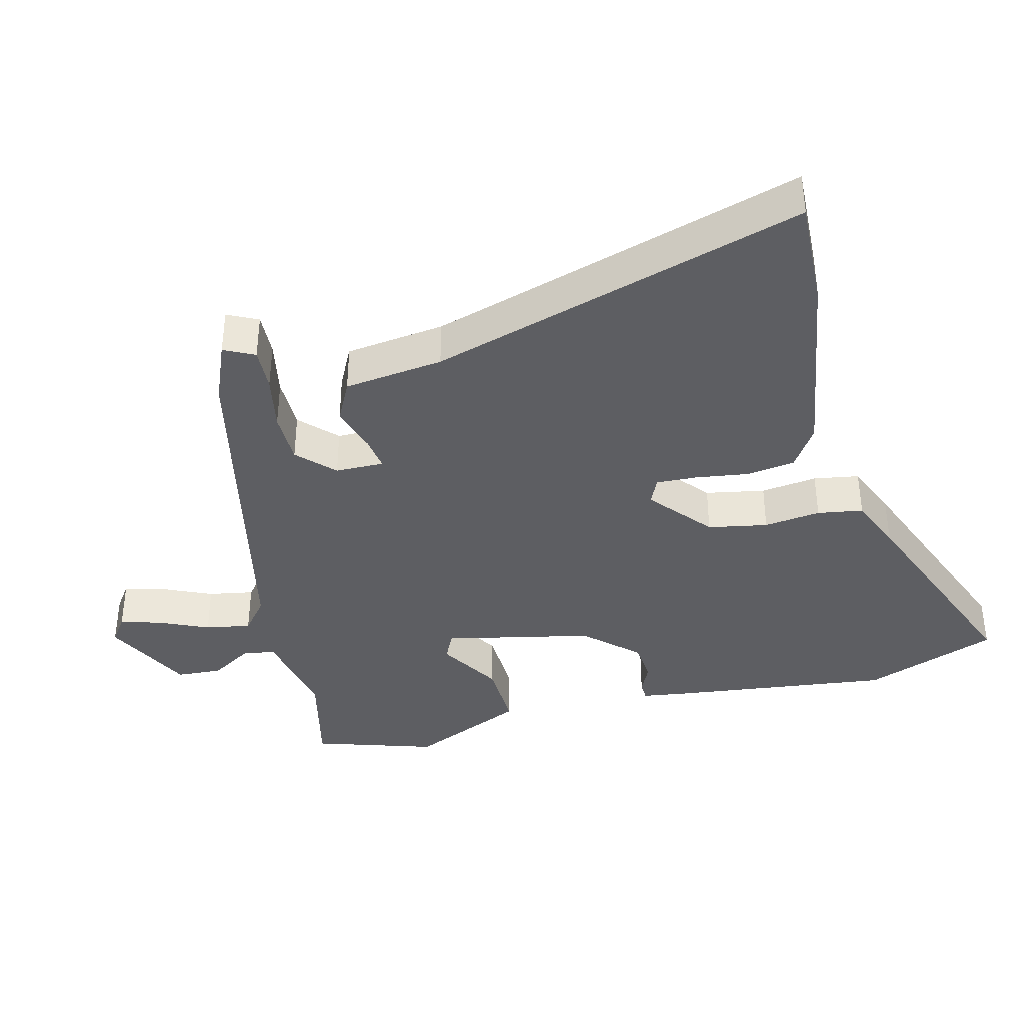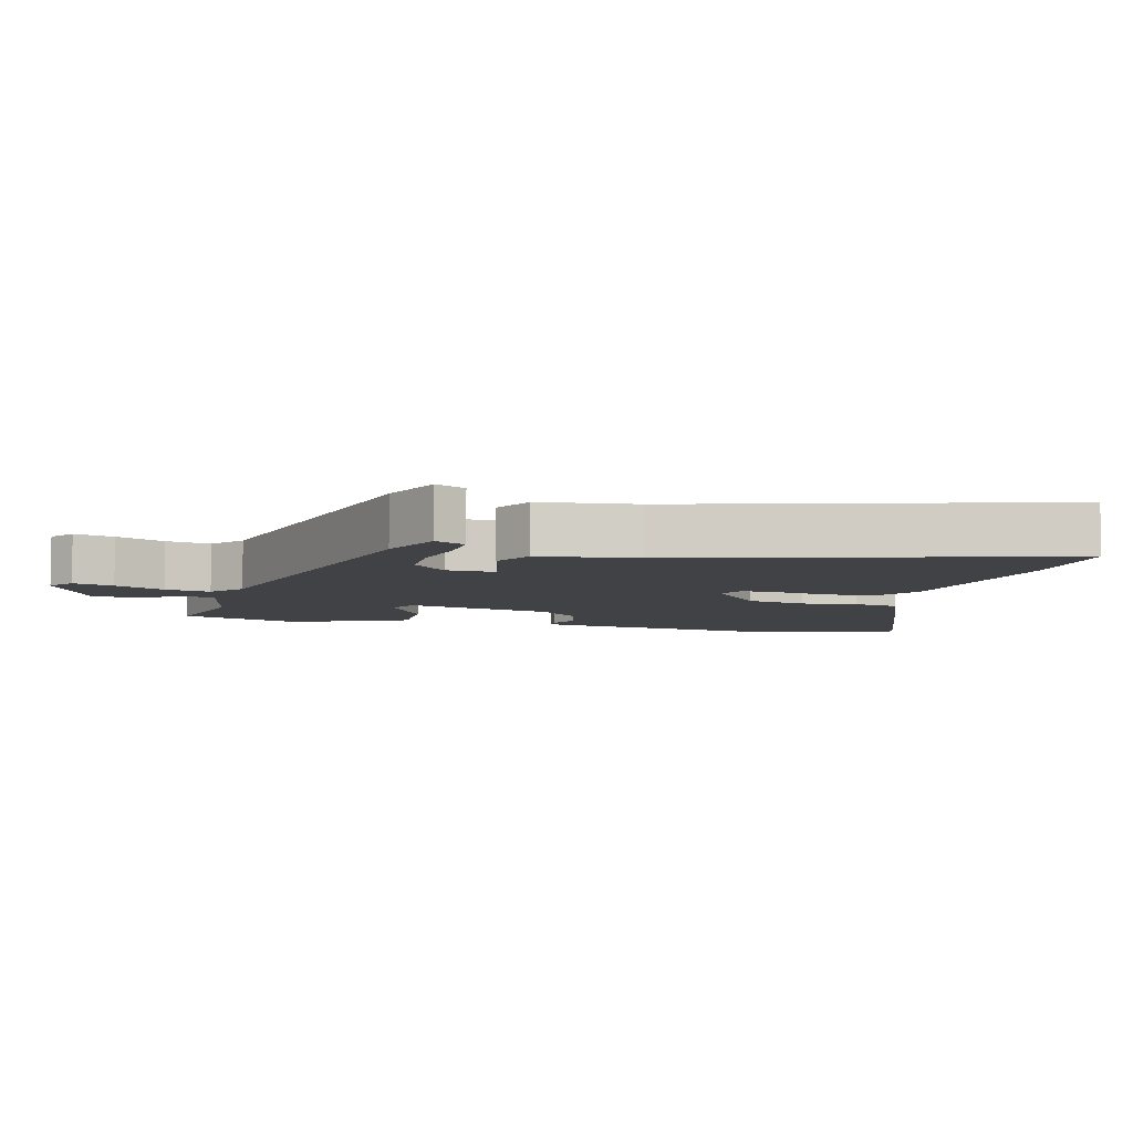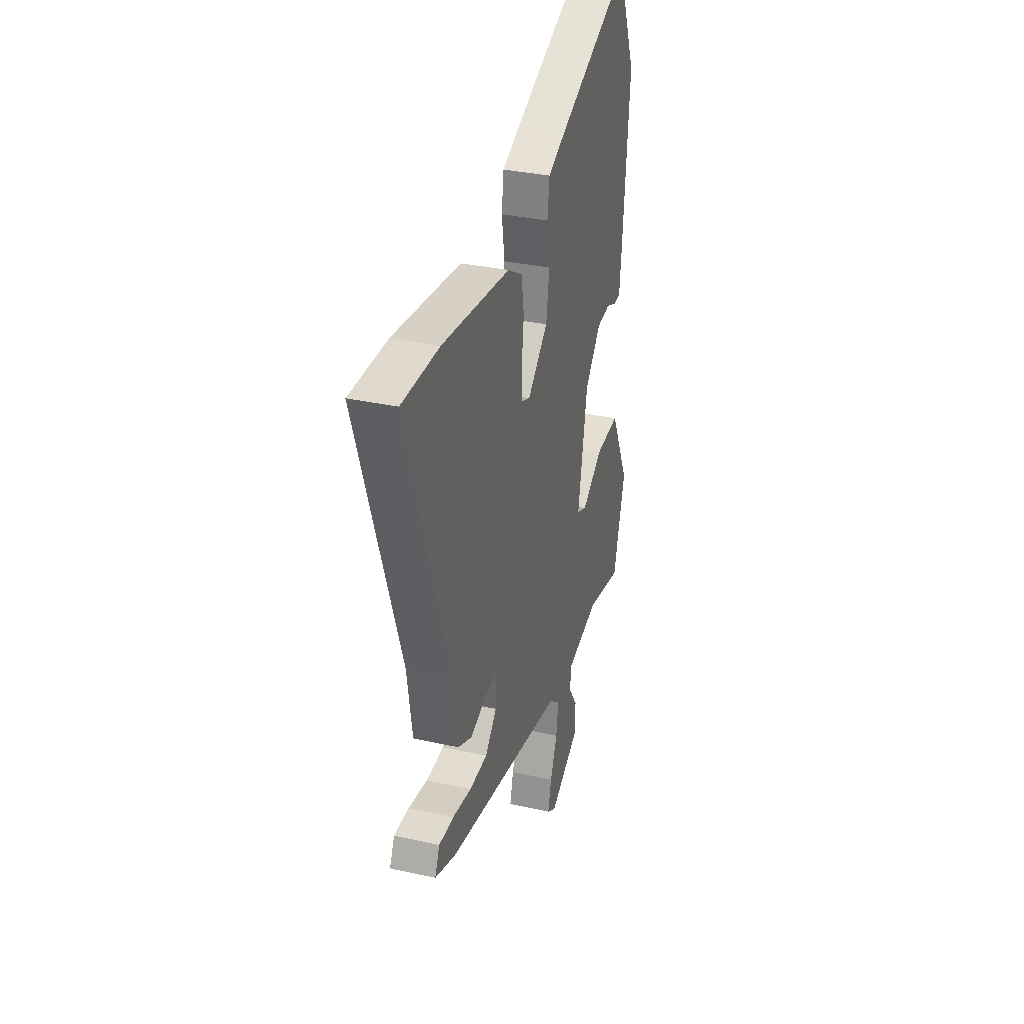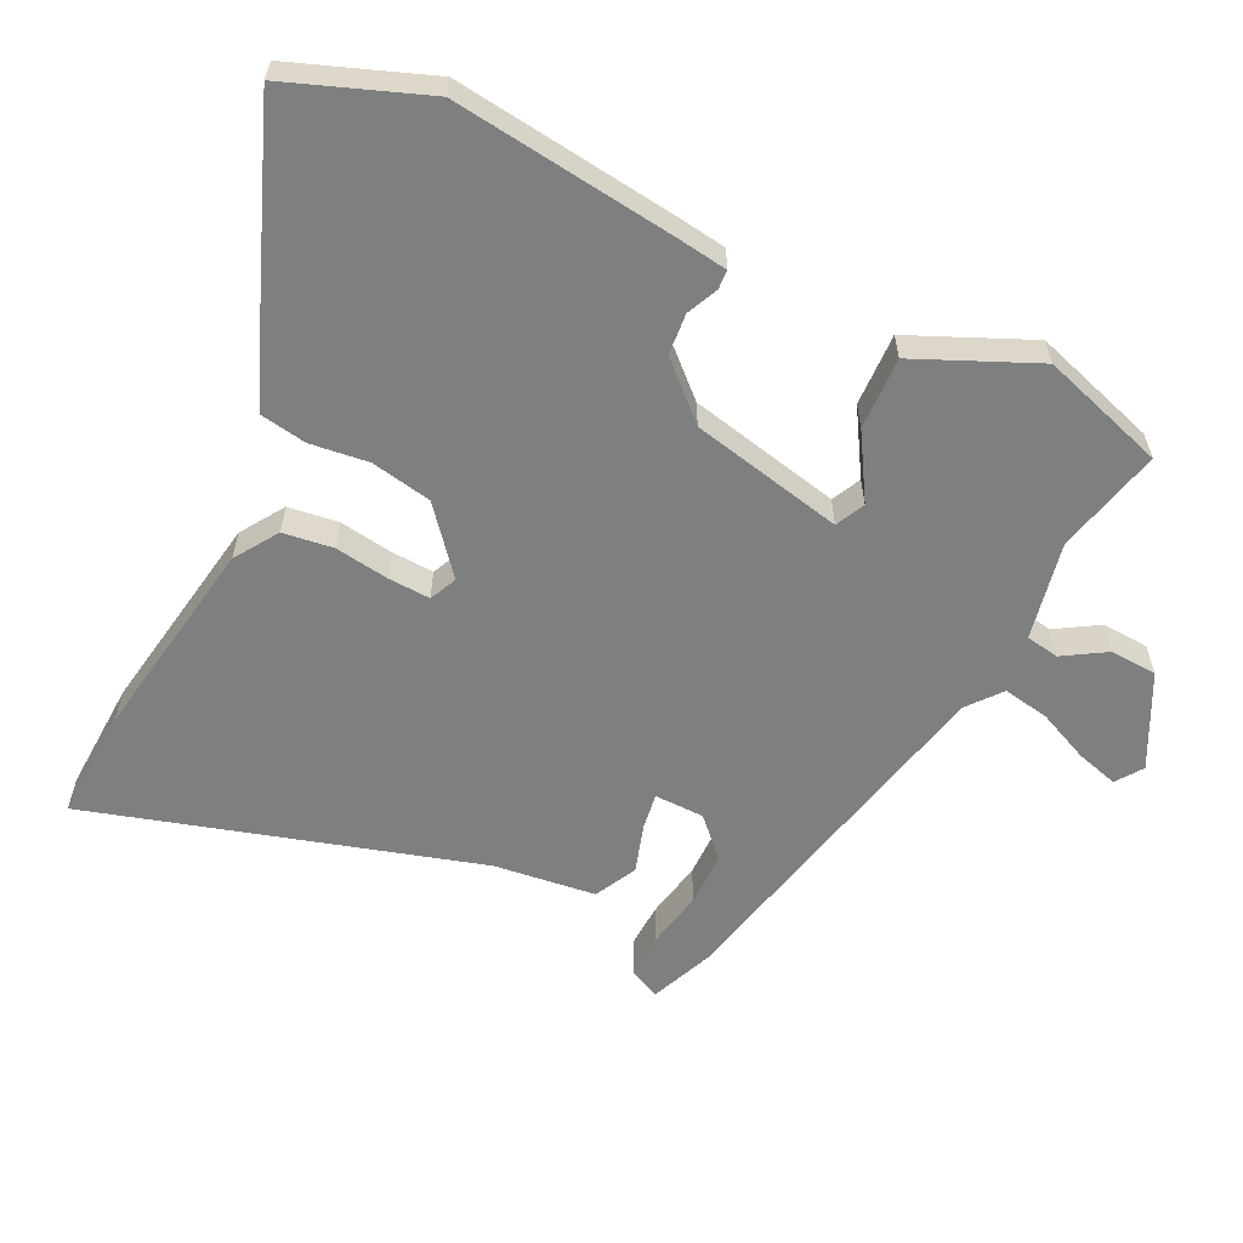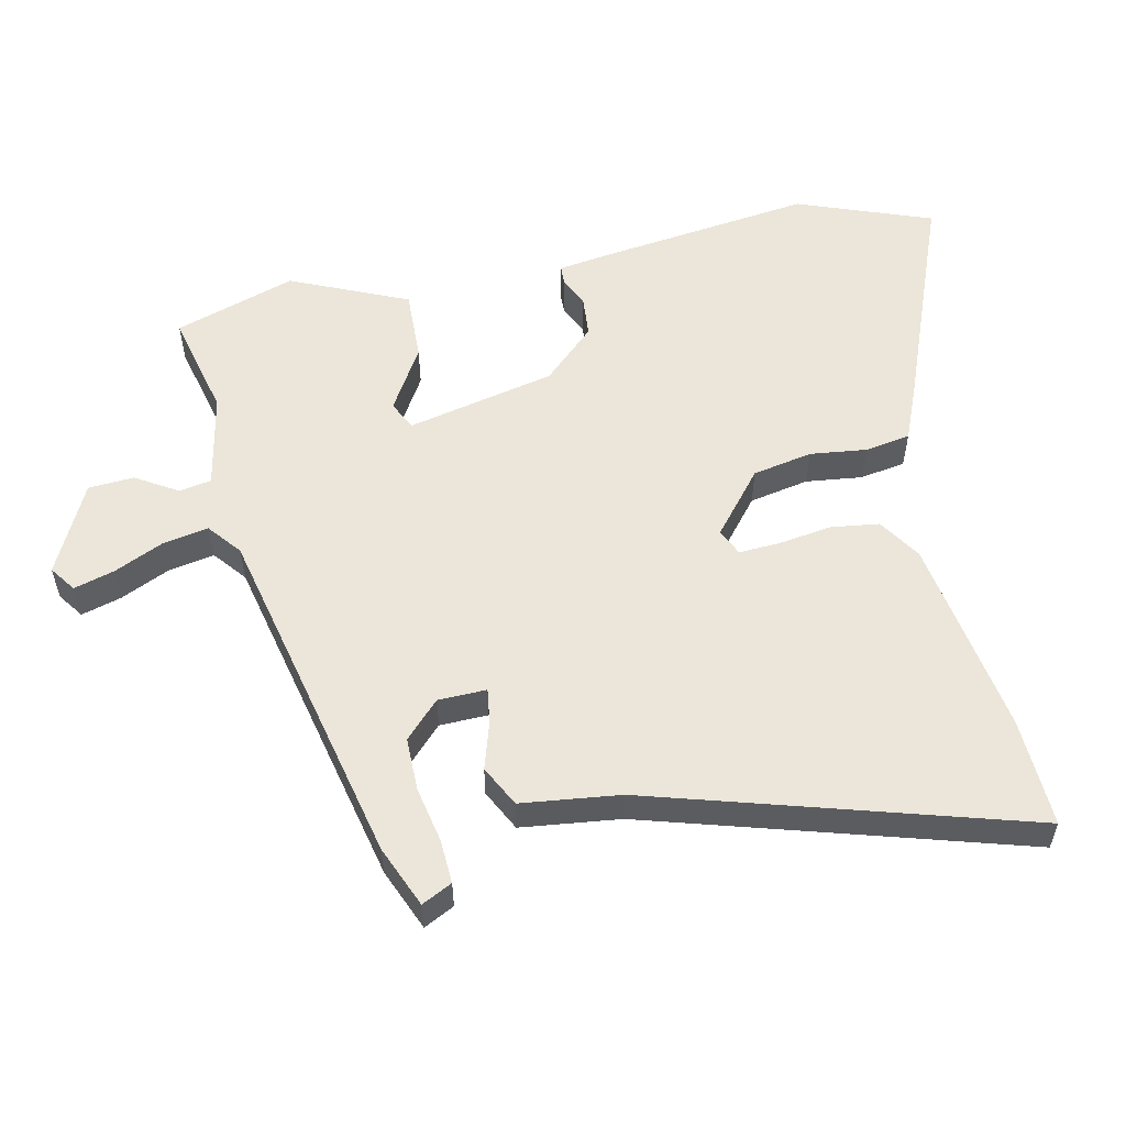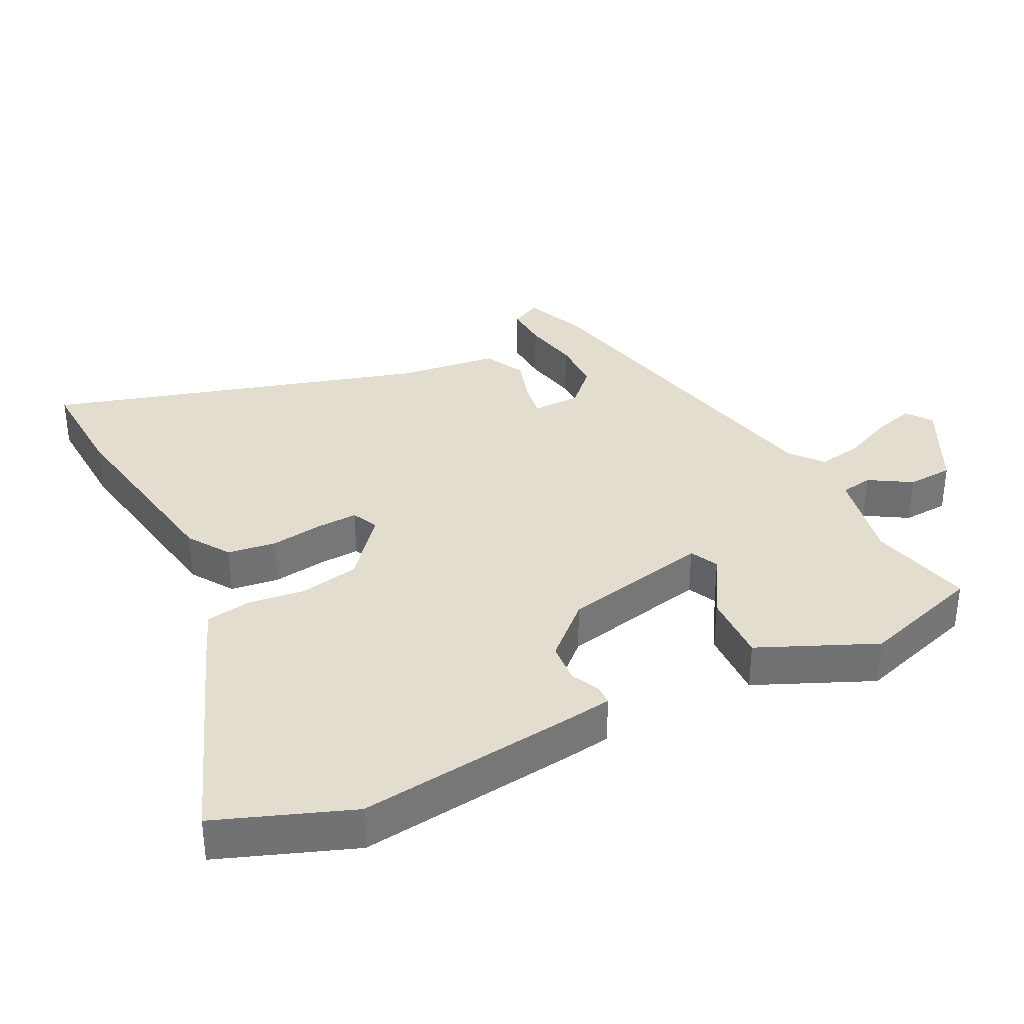
<metadata>
{"format":"obj","ext":"obj","renderer":"f3d","projection":"perspective","resolution":1024,"background":"white","views":[{"elev":-38.4,"azim":-77.5,"up":"+Y"},{"elev":-6.6,"azim":-106.6,"up":"+Y"},{"elev":33.5,"azim":-73.1,"up":"+Z"},{"elev":-59.6,"azim":62.2,"up":"+Y"},{"elev":56.3,"azim":-104.1,"up":"+Y"},{"elev":35.0,"azim":61.5,"up":"+Y"}]}
</metadata>
<code>
v 0.493 0.07 -0.506
v 0.337 0.07 -0.474
v 0.197 0.07 -0.507
v 0.19 0.07 -0.555
v 0.23 0.07 -0.616
v 0.228 0.07 -0.684
v 0.097 0.07 -0.755
v 0.058 0.07 -0.729
v 0.073 0.07 -0.668
v 0.104 0.07 -0.593
v 0.114 0.07 -0.525
v 0.064 0.07 -0.487
v -0.456 0.07 -0.388
v -0.549 0.07 -0.353
v -0.528 0.07 -0.307
v -0.463 0.07 -0.308
v -0.379 0.07 -0.322
v -0.3 0.07 -0.319
v -0.249 0.07 -0.266
v -0.25 0.07 -0.194
v -0.301 0.07 -0.203
v -0.371 0.07 -0.227
v -0.433 0.07 -0.198
v -0.456 0.07 -0.051
v -0.64 0.07 0.502
v -0.478 0.07 0.5
v -0.18 0.07 0.461
v -0.116 0.07 0.422
v -0.104 0.07 0.35
v -0.113 0.07 0.271
v -0.114 0.07 0.21
v -0.074 0.07 0.193
v 0.015 0.07 0.272
v 0.029 0.07 0.361
v 0.016 0.07 0.445
v 0.025 0.07 0.513
v 0.105 0.07 0.549
v 0.424 0.07 0.685
v 0.505 0.07 0.488
v 0.475 0.07 0.162
v 0.467 0.07 0.091
v 0.439 0.07 0.089
v 0.394 0.07 0.108
v 0.334 0.07 0.101
v 0.265 0.07 0.022
v 0.224 0.07 -0.2
v 0.267 0.07 -0.219
v 0.358 0.07 -0.16
v 0.463 0.07 -0.153
v 0.545 0.07 -0.324
v 0.493 0 -0.506
v 0.337 0 -0.474
v 0.197 0 -0.507
v 0.19 0 -0.555
v 0.23 0 -0.616
v 0.228 0 -0.684
v 0.097 0 -0.755
v 0.058 0 -0.729
v 0.073 0 -0.668
v 0.104 0 -0.593
v 0.114 0 -0.525
v 0.064 0 -0.487
v -0.456 0 -0.388
v -0.549 0 -0.353
v -0.528 0 -0.307
v -0.463 0 -0.308
v -0.379 0 -0.322
v -0.3 0 -0.319
v -0.249 0 -0.266
v -0.25 0 -0.194
v -0.301 0 -0.203
v -0.371 0 -0.227
v -0.433 0 -0.198
v -0.456 0 -0.051
v -0.64 0 0.502
v -0.478 0 0.5
v -0.18 0 0.461
v -0.116 0 0.422
v -0.104 0 0.35
v -0.113 0 0.271
v -0.114 0 0.21
v -0.074 0 0.193
v 0.015 0 0.272
v 0.029 0 0.361
v 0.016 0 0.445
v 0.025 0 0.513
v 0.105 0 0.549
v 0.424 0 0.685
v 0.505 0 0.488
v 0.475 0 0.162
v 0.467 0 0.091
v 0.439 0 0.089
v 0.394 0 0.108
v 0.334 0 0.101
v 0.265 0 0.022
v 0.224 0 -0.2
v 0.267 0 -0.219
v 0.358 0 -0.16
v 0.463 0 -0.153
v 0.545 0 -0.324
f 47 48 49 50
f 47 50 1 2
f 46 47 2 3
f 40 41 42 43
f 40 43 44
f 39 40 44
f 38 39 44 45
f 34 35 36 37
f 33 34 37 38
f 27 28 29 30
f 27 30 31
f 24 25 26 27
f 24 27 31
f 21 22 23 24
f 20 21 24 31
f 19 20 31 32
f 14 15 16 17
f 12 13 14 17
f 12 17 18
f 7 8 9 10
f 7 10 11
f 4 5 6 7
f 46 3 4 7
f 45 46 7 11
f 33 38 45 11
f 19 32 33
f 12 18 19
f 12 19 33
f 11 12 33
f 100 99 98 97
f 52 51 100 97
f 53 52 97 96
f 93 92 91 90
f 94 93 90
f 94 90 89
f 95 94 89 88
f 87 86 85 84
f 88 87 84 83
f 80 79 78 77
f 81 80 77
f 77 76 75 74
f 81 77 74
f 74 73 72 71
f 81 74 71 70
f 82 81 70 69
f 67 66 65 64
f 67 64 63 62
f 68 67 62
f 60 59 58 57
f 61 60 57
f 57 56 55 54
f 57 54 53 96
f 61 57 96 95
f 61 95 88 83
f 83 82 69
f 69 68 62
f 83 69 62
f 83 62 61
f 1 51 52 2
f 2 52 53 3
f 3 53 54 4
f 4 54 55 5
f 5 55 56 6
f 6 56 57 7
f 7 57 58 8
f 8 58 59 9
f 9 59 60 10
f 10 60 61 11
f 11 61 62 12
f 12 62 63 13
f 13 63 64 14
f 14 64 65 15
f 15 65 66 16
f 16 66 67 17
f 17 67 68 18
f 18 68 69 19
f 19 69 70 20
f 20 70 71 21
f 21 71 72 22
f 22 72 73 23
f 23 73 74 24
f 24 74 75 25
f 25 75 76 26
f 26 76 77 27
f 27 77 78 28
f 28 78 79 29
f 29 79 80 30
f 30 80 81 31
f 31 81 82 32
f 32 82 83 33
f 33 83 84 34
f 34 84 85 35
f 35 85 86 36
f 36 86 87 37
f 37 87 88 38
f 38 88 89 39
f 39 89 90 40
f 40 90 91 41
f 41 91 92 42
f 42 92 93 43
f 43 93 94 44
f 44 94 95 45
f 45 95 96 46
f 46 96 97 47
f 47 97 98 48
f 48 98 99 49
f 49 99 100 50
f 50 100 51 1

</code>
